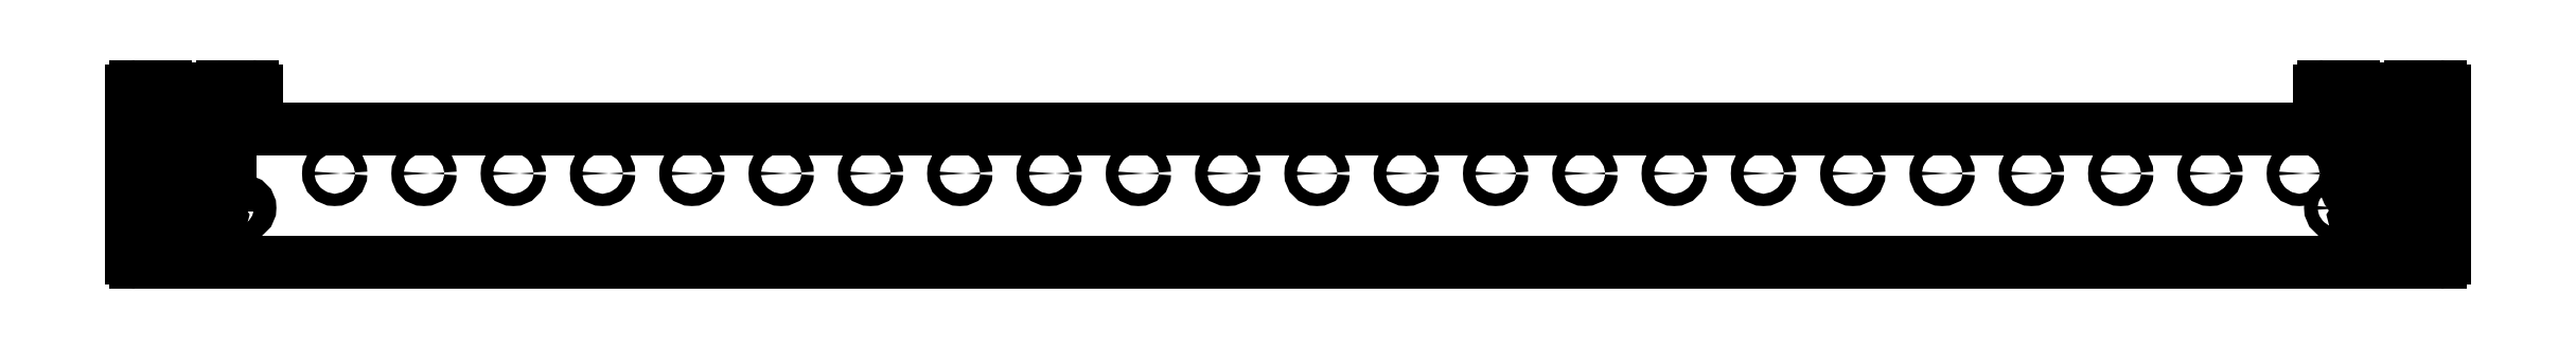
<metadata>
{"format":"dxf","ext":"dxf","renderer":"ezdxf+matplotlib","layout":"modelspace","background":"white","min_lineweight":24,"dpi":150}
</metadata>
<code>
0
SECTION
2
ENTITIES
0
CIRCLE
8
0
10
126.5
20
5
30
0
40
1.375
210
0
220
0
230
1
0
CIRCLE
8
0
10
106.5
20
5
30
0
40
1.375
210
0
220
0
230
1
0
CIRCLE
8
0
10
86.5
20
5
30
0
40
1.375
210
0
220
0
230
1
0
CIRCLE
8
0
10
66.5
20
5
30
0
40
1.375
210
0
220
0
230
1
0
CIRCLE
8
0
10
46.5
20
5
30
0
40
1.375
210
0
220
0
230
1
0
CIRCLE
8
0
10
26.5
20
5
30
0
40
1.375
210
0
220
0
230
1
0
CIRCLE
8
0
10
6.5
20
5
30
0
40
1.375
210
0
220
0
230
1
0
CIRCLE
8
0
10
-13.5
20
5
30
0
40
1.375
210
0
220
0
230
1
0
CIRCLE
8
0
10
-33.5
20
5
30
0
40
1.375
210
0
220
0
230
1
0
CIRCLE
8
0
10
-53.5
20
5
30
0
40
1.375
210
0
220
0
230
1
0
CIRCLE
8
0
10
-73.5
20
5
30
0
40
1.375
210
0
220
0
230
1
0
CIRCLE
8
0
10
-93.5
20
5
30
0
40
1.375
210
0
220
0
230
1
0
CIRCLE
8
0
10
-113.5
20
5
30
0
40
1.375
210
0
220
0
230
1
0
CIRCLE
8
0
10
-133.5
20
5
30
0
40
1.375
210
0
220
0
230
1
0
CIRCLE
8
0
10
-153.5
20
5
30
0
40
1.375
210
0
220
0
230
1
0
ARC
8
0
10
232
20
23.52
30
0
40
1
210
0
220
-0
230
1
50
90
51
180
0
LINE
8
0
10
231
20
16
30
0
11
231
21
23.52
31
0
0
LWPOLYLINE
8
0
90
4
70
1
43
0
10
-234
20
15.76
42
1
10
-234
20
18.76
10
-236
20
18.76
42
1
10
-236
20
15.76
0
LWPOLYLINE
8
0
90
4
70
1
43
0
10
-256
20
18.76
42
1
10
-256
20
15.76
10
-254
20
15.76
42
1
10
-254
20
18.76
0
CIRCLE
8
0
10
235
20
17.26
30
0
40
1.5
210
-0
220
0
230
1
0
CIRCLE
8
0
10
255
20
17.26
30
0
40
1.5
210
-0
220
0
230
1
0
CIRCLE
8
0
10
235
20
-2.738
30
0
40
1.5
210
-0
220
0
230
1
0
CIRCLE
8
0
10
255
20
-2.738
30
0
40
1.5
210
-0
220
0
230
1
0
LWPOLYLINE
8
0
90
4
70
1
43
0
10
-234
20
-4.237
42
1
10
-234
20
-1.237
10
-236
20
-1.237
42
1
10
-236
20
-4.237
0
LWPOLYLINE
8
0
90
4
70
1
43
0
10
-254
20
-4.237
42
1
10
-254
20
-1.237
10
-256
20
-1.237
42
1
10
-256
20
-4.237
0
LINE
8
0
10
232
20
24.52
30
0
11
238.5
21
24.52
31
0
0
ARC
8
0
10
258
20
23.52
30
0
40
1
210
-0
220
0
230
1
50
0
51
90
0
LINE
8
0
10
259
20
23.52
30
0
11
259
21
-14
31
0
0
ARC
8
0
10
258
20
-14
30
0
40
1
210
0
220
0
230
1
50
270
51
360
0
LINE
8
0
10
-258
20
-15
30
0
11
258
21
-15
31
0
0
ARC
8
0
10
-258
20
-14
30
0
40
1
210
0
220
0
230
1
50
180
51
270
0
LINE
8
0
10
-259
20
23.53
30
0
11
-259
21
-14
31
0
0
ARC
8
0
10
-258
20
23.53
30
0
40
1
210
0
220
-0
230
1
50
90
51
180
0
LINE
8
0
10
-232
20
24.53
30
0
11
-238.5
21
24.53
31
0
0
ARC
8
0
10
-232
20
23.53
30
0
40
1
210
-0
220
0
230
1
50
0
51
90
0
LINE
8
0
10
-231
20
16
30
0
11
-231
21
23.53
31
0
0
ARC
8
0
10
-230
20
16
30
0
40
1
210
0
220
0
230
1
50
180
51
270
0
LINE
8
0
10
-230
20
15
30
0
11
230
21
15
31
0
0
ARC
8
0
10
230
20
16
30
0
40
1
210
0
220
0
230
1
50
270
51
360
0
LWPOLYLINE
8
0
90
11
70
1
43
0
10
248.7
20
8.512
42
0.4142
10
248.9
20
8.262
10
252.8
20
8.262
42
0.4142
10
253
20
8.512
10
253
20
12.06
42
0.4142
10
249.8
20
15.26
10
246.3
20
15.26
42
0.4142
10
246
20
15.01
10
246
20
11.18
42
0.4142
10
246.3
20
10.93
10
248.7
20
10.93
0
LWPOLYLINE
8
0
90
8
70
1
43
0
10
237
20
8.512
42
0.4142
10
237.3
20
8.262
10
243.8
20
8.262
42
0.4142
10
244
20
8.512
10
244
20
15.01
42
0.4142
10
243.8
20
15.26
10
240.2
20
15.26
42
0.4142
10
237
20
12.06
0
LWPOLYLINE
8
0
90
8
70
1
43
0
10
246.3
20
6.262
42
0.4142
10
246
20
6.012
10
246
20
-0.4875
42
0.4142
10
246.3
20
-0.7375
10
249.8
20
-0.7375
42
0.4142
10
253
20
2.462
10
253
20
6.012
42
0.4142
10
252.8
20
6.262
0
LWPOLYLINE
8
0
90
8
70
1
43
0
10
243.8
20
-0.7375
42
0.4142
10
244
20
-0.4875
10
244
20
6.012
42
0.4142
10
243.8
20
6.262
10
237.3
20
6.262
42
0.4142
10
237
20
6.012
10
237
20
2.462
42
0.4142
10
240.2
20
-0.7375
0
LINE
8
0
10
239
20
-10.23
30
0
11
239
21
-5.495
31
0
0
LINE
8
0
10
250.7
20
-10.49
30
0
11
239.3
21
-10.49
31
0
0
LINE
8
0
10
251
20
-5.495
30
0
11
251
21
-10.23
31
0
0
LINE
8
0
10
239.3
20
-5.238
30
0
11
250.7
21
-5.238
31
0
0
LWPOLYLINE
8
0
90
16
70
1
43
0
10
-250.7
20
-5.237
10
-239.3
20
-5.237
42
0.1195
10
-239
20
-5.182
42
-0.7301
10
-238.9
20
-5.266
42
0.1195
10
-239
20
-5.495
10
-239
20
-10.23
42
0.1195
10
-238.9
20
-10.46
42
-0.7301
10
-239
20
-10.54
42
0.1195
10
-239.3
20
-10.49
10
-250.7
20
-10.49
42
0.1195
10
-251
20
-10.54
42
-0.7301
10
-251.1
20
-10.46
42
0.1195
10
-251
20
-10.23
10
-251
20
-5.495
42
0.1195
10
-251.1
20
-5.266
42
-0.7301
10
-251
20
-5.182
42
0.1195
0
LINE
8
0
10
239
20
20.02
30
0
11
239
21
24.02
31
0
0
LINE
8
0
10
250.7
20
19.76
30
0
11
239.3
21
19.76
31
0
0
LINE
8
0
10
251
20
20.02
30
0
11
251
21
24.02
31
0
0
LINE
8
0
10
251.5
20
24.52
30
0
11
258
21
24.52
31
0
0
LINE
8
0
10
-251
20
20.02
30
0
11
-251
21
24.03
31
0
0
ARC
8
0
10
-251
20
19.76
30
0
40
0.0625
210
0
220
0
230
1
50
152.7
51
297.3
0
LINE
8
0
10
-250.7
20
19.76
30
0
11
-239.3
21
19.76
31
0
0
ARC
8
0
10
-239
20
19.76
30
0
40
0.0625
210
0
220
0
230
1
50
-117.3
51
27.27
0
LINE
8
0
10
-239
20
20.02
30
0
11
-239
21
24.03
31
0
0
LINE
8
0
10
-251.5
20
24.53
30
0
11
-258
21
24.53
31
0
0
LWPOLYLINE
8
0
90
8
70
1
43
0
10
-246.3
20
8.262
42
0.4142
10
-246
20
8.512
10
-246
20
15.01
42
0.4142
10
-246.3
20
15.26
10
-249.8
20
15.26
42
0.4142
10
-253
20
12.06
10
-253
20
8.512
42
0.4142
10
-252.8
20
8.262
0
LWPOLYLINE
8
0
90
11
70
1
43
0
10
-243.8
20
15.26
42
0.4142
10
-244
20
15.01
10
-244
20
11.18
42
0.4142
10
-243.8
20
10.93
10
-241.3
20
10.93
10
-241.3
20
8.512
42
0.4142
10
-241.1
20
8.262
10
-237.3
20
8.262
42
0.4142
10
-237
20
8.512
10
-237
20
12.06
42
0.4142
10
-240.2
20
15.26
0
ARC
8
0
10
-237.3
20
6.012
30
0
40
0.25
210
0
220
0
230
1
50
0
51
90
0
LINE
8
0
10
-237
20
2.462
30
0
11
-237
21
6.012
31
0
0
LWPOLYLINE
8
0
90
8
70
1
43
0
10
-246.3
20
-0.7375
42
0.4142
10
-246
20
-0.4875
10
-246
20
6.012
42
0.4142
10
-246.3
20
6.262
10
-252.8
20
6.262
42
0.4142
10
-253
20
6.012
10
-253
20
2.462
42
0.4142
10
-249.8
20
-0.7375
0
ARC
8
0
10
-243.8
20
6.012
30
0
40
0.25
210
0
220
-0
230
1
50
90
51
180
0
LINE
8
0
10
-237.3
20
6.262
30
0
11
-243.8
21
6.262
31
0
0
ARC
8
0
10
-243.8
20
-0.4875
30
0
40
0.25
210
0
220
0
230
1
50
180
51
270
0
LINE
8
0
10
-244
20
6.012
30
0
11
-244
21
-0.4875
31
0
0
ARC
8
0
10
-240.2
20
2.462
30
0
40
3.2
210
0
220
0
230
1
50
-90
51
0
0
LINE
8
0
10
-243.8
20
-0.7375
30
0
11
-240.2
21
-0.7375
31
0
0
ARC
8
0
10
238.5
20
-10.23
30
0
40
0.5
210
0
220
0
230
1
50
-27.27
51
0
0
ARC
8
0
10
251.5
20
-10.23
30
0
40
0.5
210
0
220
0
230
1
50
180
51
207.3
0
ARC
8
0
10
250.7
20
-4.738
30
0
40
0.5
210
-0
220
0
230
1
50
270
51
297.3
0
ARC
8
0
10
238.5
20
-5.495
30
0
40
0.5
210
0
220
-0
230
1
50
0
51
27.27
0
ARC
8
0
10
-251.5
20
20.02
30
0
40
0.5
210
-0
220
0
230
1
50
332.7
51
360
0
ARC
8
0
10
-250.7
20
19.26
30
0
40
0.5
210
0
220
-0
230
1
50
90
51
117.3
0
ARC
8
0
10
-239.3
20
19.26
30
0
40
0.5
210
0
220
-0
230
1
50
62.73
51
90
0
ARC
8
0
10
-238.5
20
20.02
30
0
40
0.5
210
0
220
0
230
1
50
180
51
207.3
0
ARC
8
0
10
-238.5
20
24.03
30
0
40
0.5
210
0
220
-0
230
1
50
90
51
180
0
ARC
8
0
10
238.5
20
24.02
30
0
40
0.5
210
0
220
-0
230
1
50
0
51
90
0
ARC
8
0
10
238.5
20
20.02
30
0
40
0.5
210
0
220
0
230
1
50
-27.27
51
0
0
ARC
8
0
10
250.7
20
19.26
30
0
40
0.5
210
0
220
-0
230
1
50
62.73
51
90
0
ARC
8
0
10
251.5
20
24.02
30
0
40
0.5
210
0
220
-0
230
1
50
90
51
180
0
ARC
8
0
10
-251.5
20
24.03
30
0
40
0.5
210
-0
220
0
230
1
50
0
51
90
0
ARC
8
0
10
239
20
-10.49
30
0
40
0.0625
210
0
220
0
230
1
50
152.7
51
297.3
0
ARC
8
0
10
239.3
20
-10.99
30
0
40
0.5
210
0
220
-0
230
1
50
90
51
117.3
0
ARC
8
0
10
250.7
20
-10.99
30
0
40
0.5
210
0
220
-0
230
1
50
62.73
51
90
0
ARC
8
0
10
251
20
-10.49
30
0
40
0.0625
210
0
220
0
230
1
50
-117.3
51
27.27
0
ARC
8
0
10
251.5
20
-5.495
30
0
40
0.5
210
0
220
0
230
1
50
152.7
51
180
0
ARC
8
0
10
251
20
-5.238
30
0
40
0.0625
210
0
220
0
230
1
50
-27.27
51
117.3
0
ARC
8
0
10
239.3
20
-4.738
30
0
40
0.5
210
0
220
0
230
1
50
242.7
51
270
0
ARC
8
0
10
239
20
-5.238
30
0
40
0.0625
210
0
220
-0
230
1
50
62.73
51
207.3
0
ARC
8
0
10
239
20
19.76
30
0
40
0.0625
210
0
220
0
230
1
50
152.7
51
297.3
0
ARC
8
0
10
239.3
20
19.26
30
0
40
0.5
210
0
220
-0
230
1
50
90
51
117.3
0
ARC
8
0
10
251
20
19.76
30
0
40
0.0625
210
0
220
0
230
1
50
-117.3
51
27.27
0
ARC
8
0
10
251.5
20
20.02
30
0
40
0.5
210
0
220
0
230
1
50
180
51
207.3
0
CIRCLE
8
0
10
226.5
20
5
30
0
40
1.375
210
0
220
0
230
1
0
CIRCLE
8
0
10
206.5
20
5
30
0
40
1.375
210
0
220
0
230
1
0
CIRCLE
8
0
10
186.5
20
5
30
0
40
1.375
210
0
220
0
230
1
0
CIRCLE
8
0
10
166.5
20
5
30
0
40
1.375
210
0
220
0
230
1
0
CIRCLE
8
0
10
146.5
20
5
30
0
40
1.375
210
0
220
0
230
1
0
CIRCLE
8
0
10
-173.5
20
5
30
0
40
1.375
210
0
220
0
230
1
0
CIRCLE
8
0
10
-193.5
20
5
30
0
40
1.375
210
0
220
0
230
1
0
CIRCLE
8
0
10
-213.5
20
5
30
0
40
1.375
210
0
220
0
230
1
0
ENDSEC
0
EOF

</code>
